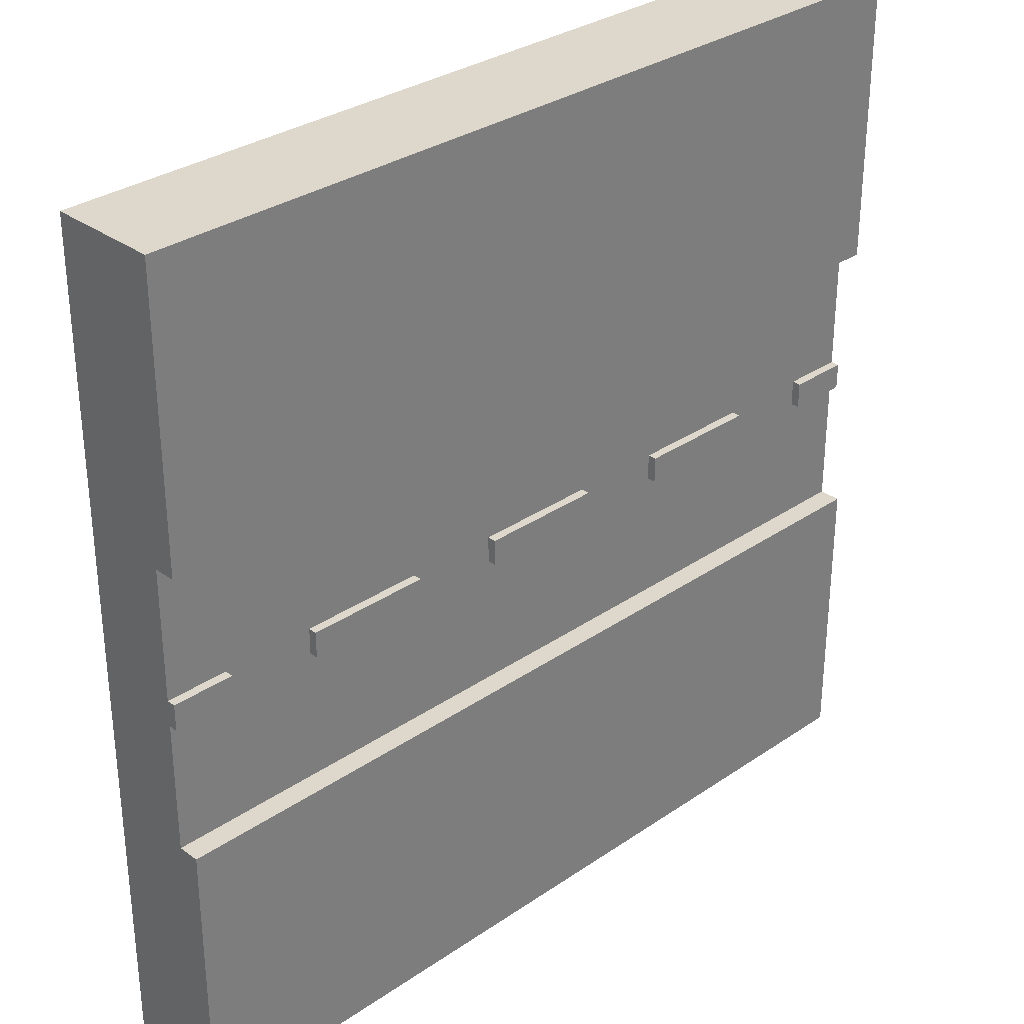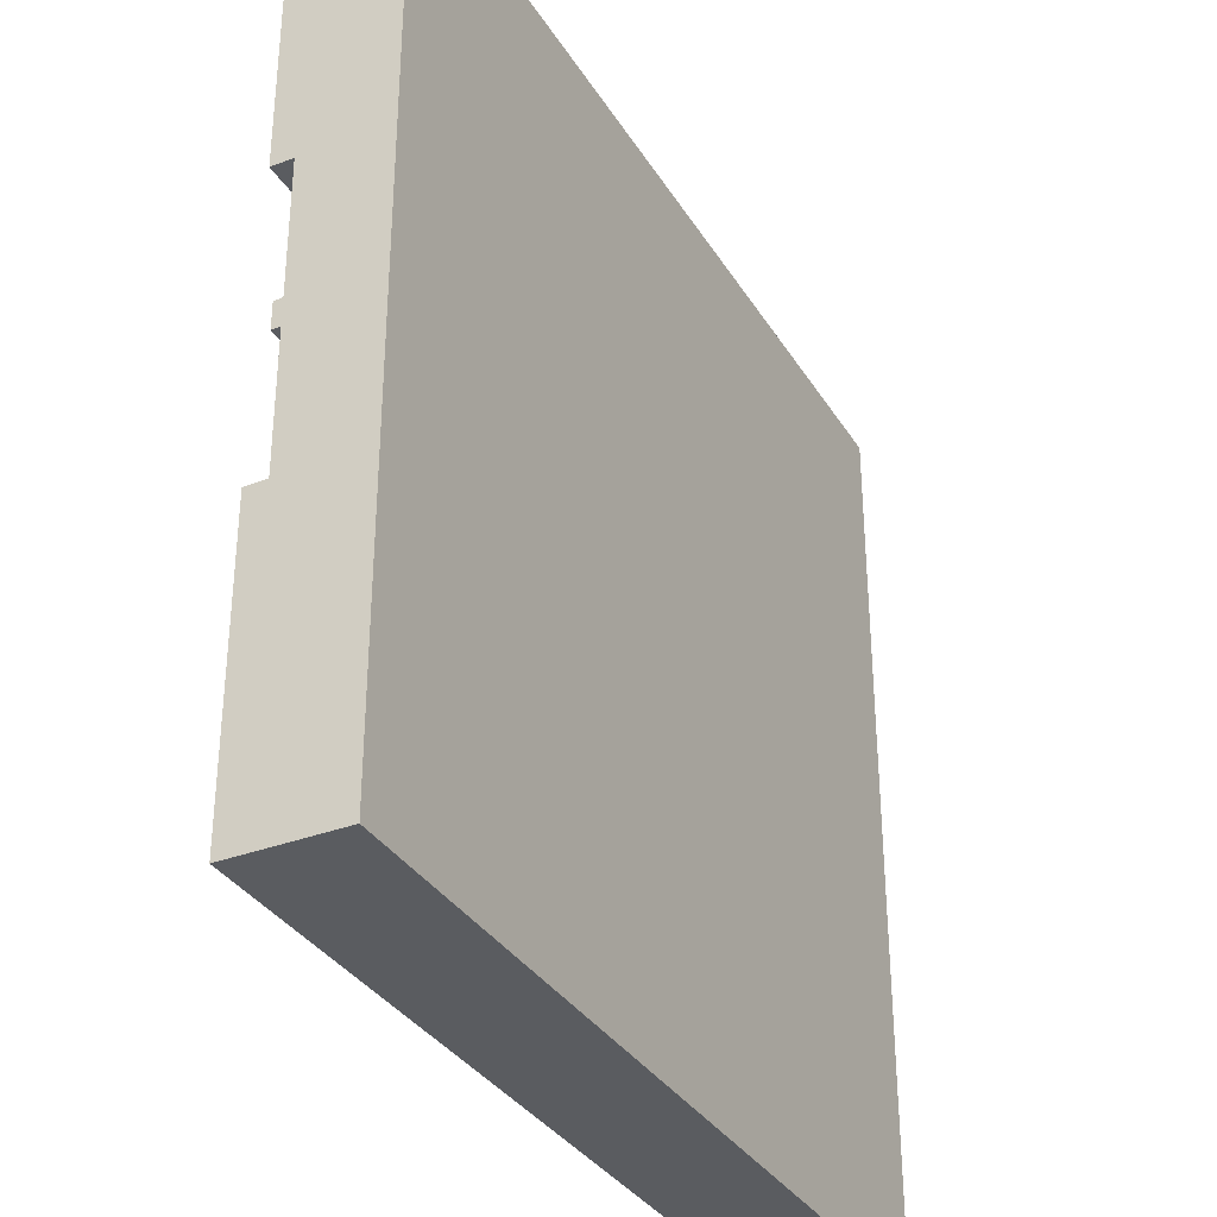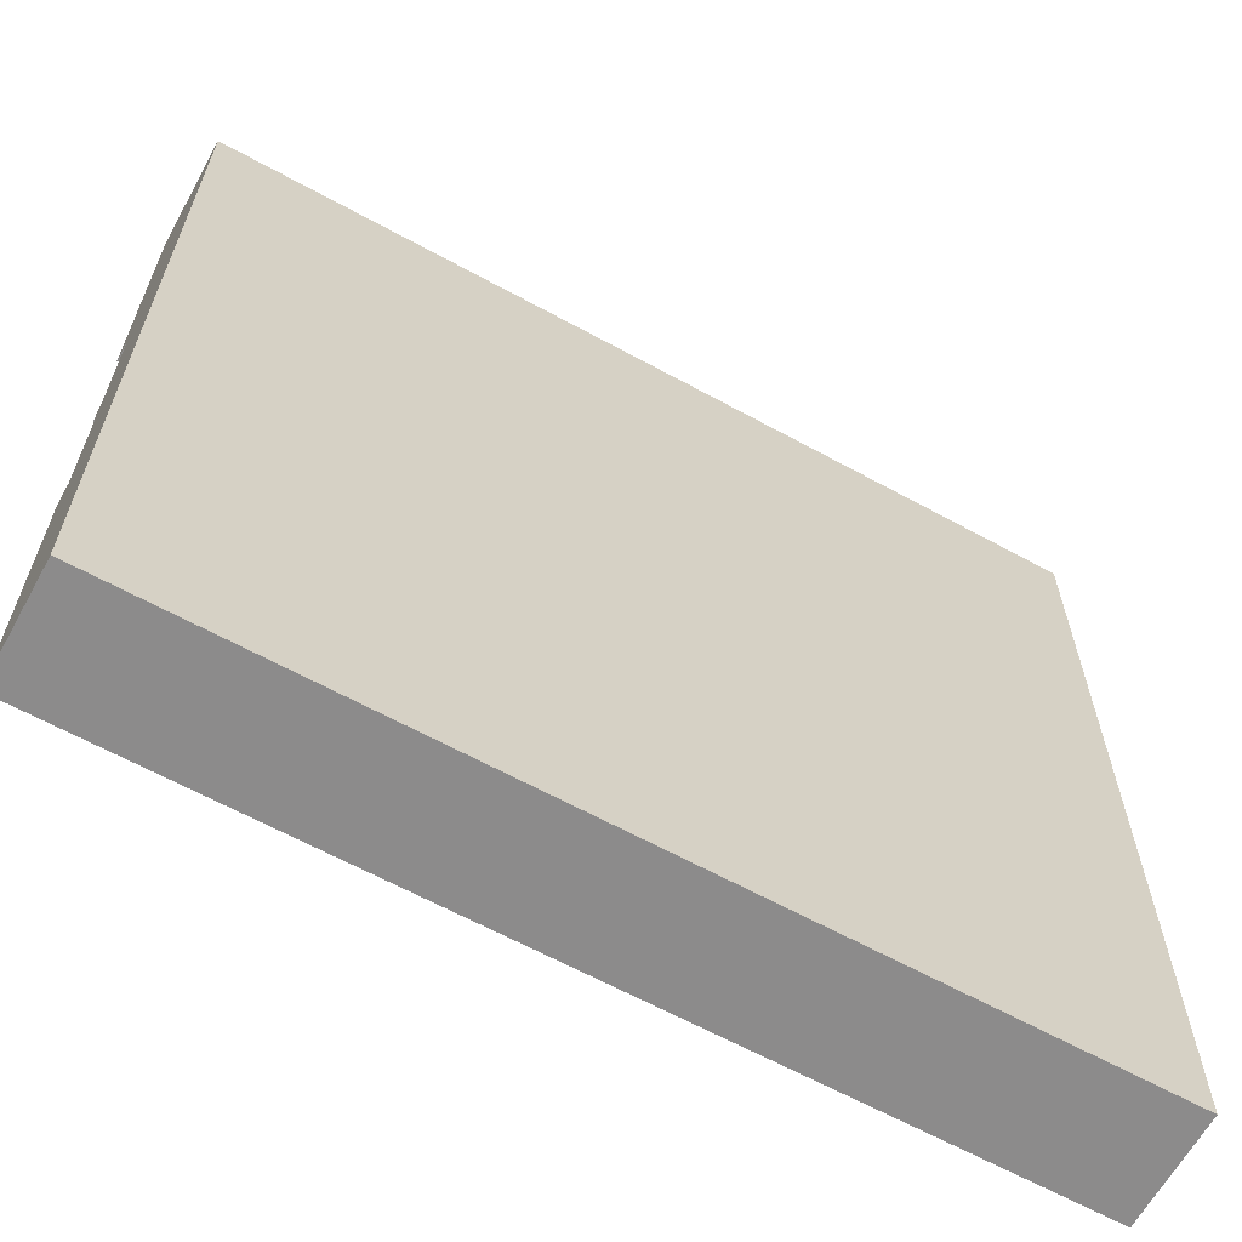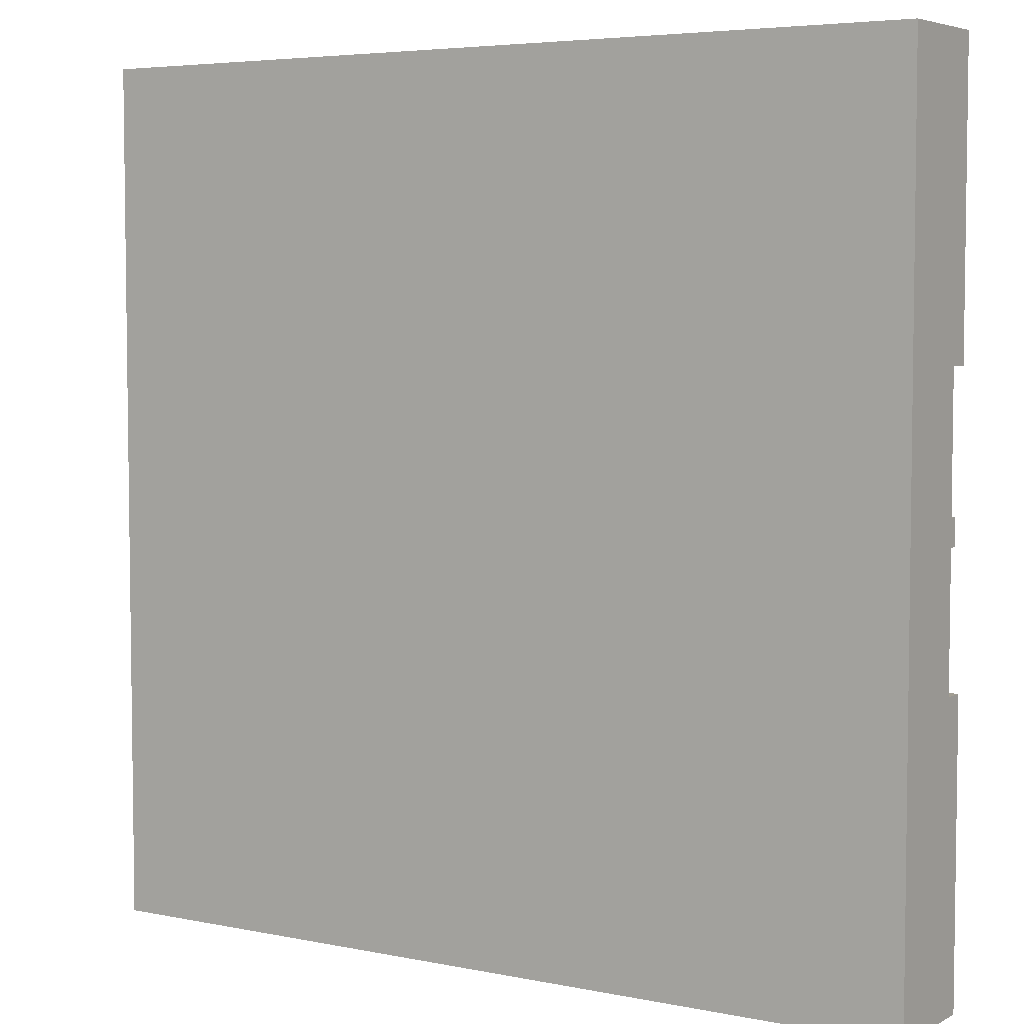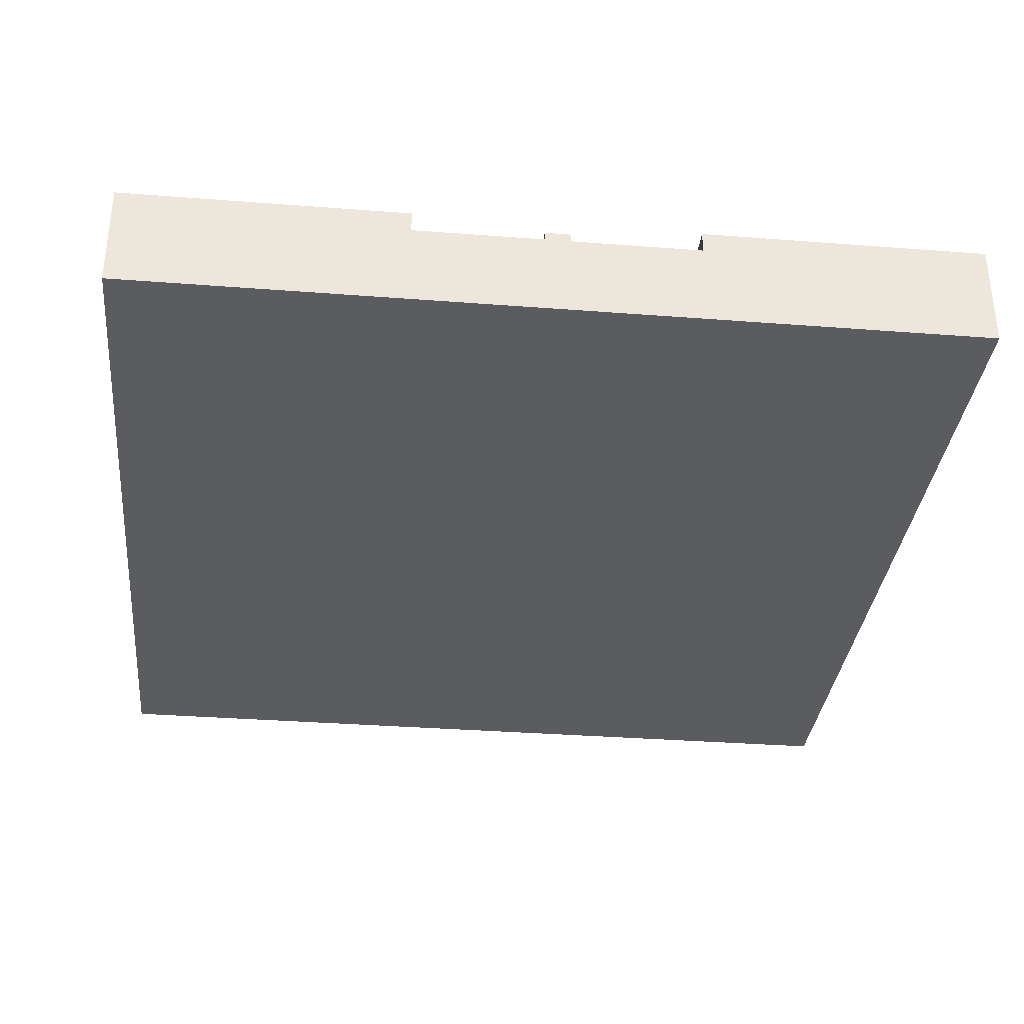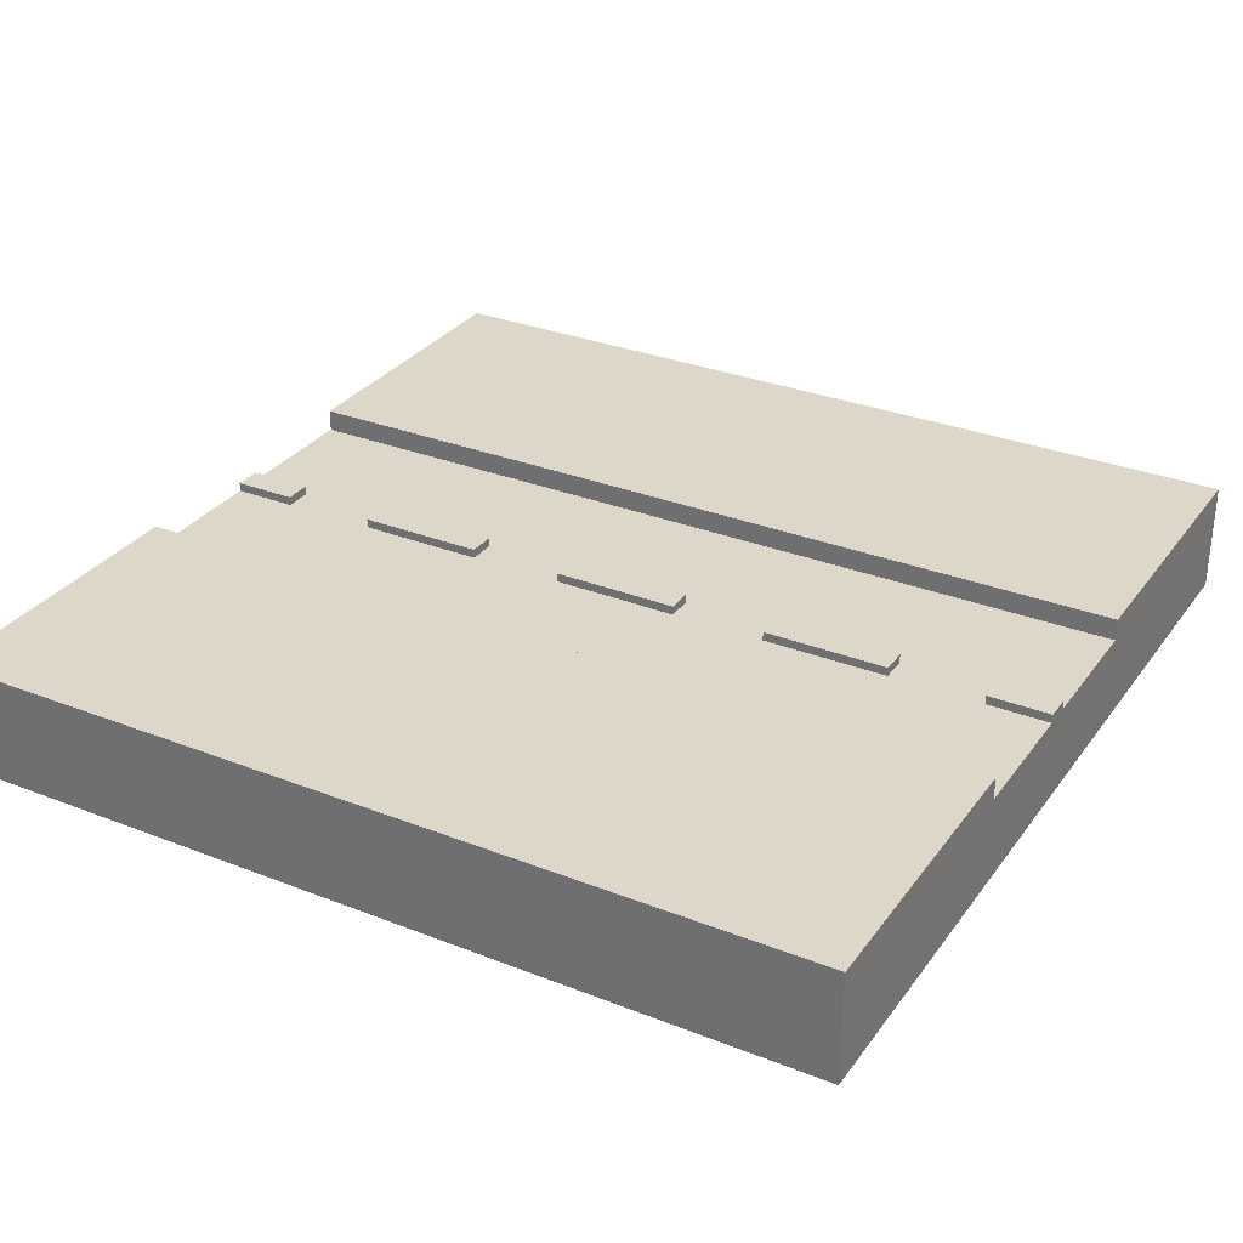
<metadata>
{"format":"obj","ext":"obj","renderer":"f3d","projection":"perspective","resolution":1024,"background":"white","views":[{"elev":31.5,"azim":135.9,"up":"+Z"},{"elev":-34.0,"azim":-62.7,"up":"+Z"},{"elev":-64.0,"azim":-28.9,"up":"+Z"},{"elev":5.0,"azim":32.8,"up":"+Z"},{"elev":-33.8,"azim":84.0,"up":"+Y"},{"elev":30.9,"azim":29.5,"up":"+Y"}]}
</metadata>
<code>
o Street_Straight_Cube.001
v 1 0.1 0.3333
v 1 0.1 1
v 1 -0.1 1
v 1 -0.1 0.3333
v -1 0.1 -0.3333
v -1 0.1 -1
v -1 -0.1 -1
v -1 -0.1 -0.3333
v 0.8571 0.1 1
v 0.8571 -0.1 1
v -0.8571 0.1 -1
v -0.8571 -0.1 -1
v 0.8571 -0.1 0.3333
v 0.6429 0.1 0.3333
v 0.3571 0.1 0.3333
v 0.3571 0.15 0.3333
v 0.6429 0.15 0.3333
v 0.3571 0.1 -0.3333
v 0.6429 0.1 -0.3333
v 0.6429 0.15 -0.3333
v 0.3571 0.15 -0.3333
v -1 0.1 1
v -1 0.1 0.3333
v -1 -0.1 0.3333
v -1 -0.1 1
v 1 0.1 -1
v 1 0.1 -0.3333
v 1 -0.1 -0.3333
v 1 -0.1 -1
v 0.8571 -0.1 -0.3333
v 0.8571 -0.1 -1
v 1 -0.1 -0.0303
v 0.8571 -0.1 -0.0303
v 1 -0.1 0.0303
v 0.8571 -0.1 0.0303
v 0.6429 0.15 1
v 0.8571 0.15 1
v 0.8571 0.15 0.3333
v 1 0.15 1
v 1 0.15 0.3333
v 0.8571 0.15 -1
v 0.8571 0.15 -0.3333
v 1 0.15 -0.3333
v 1 0.15 -1
v -0.8571 0.15 0.3333
v -0.8571 0.15 1
v -0.6429 0.15 1
v -0.6429 0.15 0.3333
v -0.3571 0.15 1
v -0.3571 0.15 0.3333
v -1 0.15 0.3333
v -1 0.15 1
v -0.1429 0.15 1
v -0.1429 0.15 0.3333
v -0.8571 0.15 -1
v -0.8571 0.15 -0.3333
v -0.6429 0.15 -0.3333
v -0.6429 0.15 -1
v 0.6429 -0.1 0.3333
v 0.6429 -0.1 0.0303
v 0.3571 -0.1 0.3333
v 0.3571 -0.1 0.0303
v 0.1429 -0.1 0.3333
v 0.1429 -0.1 0.0303
v -0.1429 -0.1 0.3333
v -0.1429 -0.1 0.0303
v -0.3571 -0.1 0.3333
v -0.3571 -0.1 0.0303
v -0.6429 -0.1 0.3333
v -0.6429 -0.1 0.0303
v -0.8571 -0.1 0.3333
v -0.8571 -0.1 0.0303
v -1 -0.1 0.0303
v 0.6429 -0.1 -0.0303
v 0.3571 -0.1 -0.0303
v 0.1429 -0.1 -0.0303
v -0.1429 -0.1 -0.0303
v -0.3571 -0.1 -0.0303
v -0.6429 -0.1 -0.0303
v -0.8571 -0.1 -0.0303
v -1 -0.1 -0.0303
v 0.6429 -0.1 -0.3333
v 0.3571 -0.1 -0.3333
v 0.1429 -0.1 -0.3333
v -0.1429 -0.1 -0.3333
v -0.3571 -0.1 -0.3333
v -0.6429 -0.1 -0.3333
v -0.8571 -0.1 -0.3333
v 0.6429 -0.1 -1
v 0.3571 -0.1 -1
v 0.1429 -0.1 -1
v -0.1429 -0.1 -1
v -0.3571 -0.1 -1
v -0.6429 -0.1 -1
v 0.6429 0.1 -1
v 0.3571 0.1 -1
v 0.3571 0.15 -1
v 0.6429 0.15 -1
v -0.3571 0.1 0.3333
v -0.6429 0.1 0.3333
v -0.6429 0.1 -0.3333
v -0.3571 0.1 -0.3333
v -0.3571 0.15 -0.3333
v -0.6429 0.1 1
v -0.3571 0.1 1
v -0.3571 0.1 -1
v -0.6429 0.1 -1
v -0.3571 0.15 -1
v 0.3571 0.1 1
v 0.6429 0.1 1
v 0.3571 0.15 1
v 0.1429 0.1 0.3333
v 0.1429 0.15 0.3333
v 0.1429 0.1 -0.3333
v 0.1429 0.15 -0.3333
v 0.1429 0.1 -1
v 0.1429 0.15 -1
v -0.8571 0.1 0.3333
v -0.8571 0.1 -0.3333
v -0.1429 0.1 1
v -1 0.15 -0.3333
v -1 0.15 -1
v 0.6429 -0.1 1
v 0.3571 -0.1 1
v 0.1429 -0.1 1
v -0.1429 -0.1 1
v -0.3571 -0.1 1
v -0.6429 -0.1 1
v -0.8571 -0.1 1
v -0.1429 0.1 -1
v 0.8571 0.1 -1
v 0.1429 0.1 1
v -0.1429 0.1 -0.3333
v -0.1429 0.15 -0.3333
v -0.1429 0.1 0.3333
v -0.1429 0.15 -1
v 0.1429 0.15 1
v 0.8571 0.1 -0.3333
v 0.8571 0.1 0.3333
v -0.8571 0.1 1
v 1 0.1 -0.0303
v 1 0.1 0.0303
v -1 0.1 0.0303
v -1 0.1 -0.0303
v -0.8571 0.1 0.0303
v -0.6429 0.1 0.0303
v -0.3571 0.1 0.0303
v -0.1429 0.1 0.0303
v 0.1429 0.1 0.0303
v 0.3571 0.1 0.0303
v 0.6429 0.1 0.0303
v 0.8571 0.1 0.0303
v -0.8571 0.1 -0.0303
v -0.6429 0.1 -0.0303
v -0.3571 0.1 -0.0303
v -0.1429 0.1 -0.0303
v 0.1429 0.1 -0.0303
v 0.3571 0.1 -0.0303
v 0.6429 0.1 -0.0303
v 0.8571 0.1 -0.0303
v -1 0.12 0.0303
v -0.8571 0.12 0.0303
v -0.8571 0.12 -0.0303
v -1 0.12 -0.0303
v 1 0.12 -0.0303
v 1 0.12 0.0303
v 0.3571 0.12 0.0303
v 0.3571 0.12 -0.0303
v -0.6429 0.12 0.0303
v -0.6429 0.12 -0.0303
v 0.1429 0.12 -0.0303
v 0.1429 0.12 0.0303
v -0.3571 0.12 0.0303
v -0.3571 0.12 -0.0303
v -0.1429 0.12 0.0303
v -0.1429 0.12 -0.0303
v 0.6429 0.12 0.0303
v 0.6429 0.12 -0.0303
v 0.8571 0.12 -0.0303
v 0.8571 0.12 0.0303
f 2 4 1
f 6 8 5
f 9 3 2
f 11 7 6
f 3 13 4
f 15 17 14
f 19 21 18
f 23 25 22
f 27 29 26
f 28 31 29
f 32 30 28
f 34 33 32
f 4 35 34
f 36 38 17
f 37 40 38
f 42 44 41
f 46 48 45
f 47 50 48
f 52 45 51
f 49 54 50
f 56 58 55
f 13 60 35
f 59 62 60
f 61 64 62
f 63 66 64
f 65 68 66
f 67 70 68
f 69 72 70
f 71 73 72
f 35 74 33
f 60 75 74
f 62 76 75
f 64 77 76
f 66 78 77
f 68 79 78
f 70 80 79
f 72 81 80
f 33 82 30
f 74 83 82
f 75 84 83
f 76 85 84
f 77 86 85
f 78 87 86
f 79 88 87
f 80 8 88
f 30 89 31
f 82 90 89
f 83 91 90
f 84 92 91
f 85 93 92
f 86 94 93
f 87 12 94
f 88 7 12
f 96 98 95
f 100 50 99
f 102 57 101
f 105 47 104
f 107 108 106
f 26 43 27
f 110 111 109
f 112 16 15
f 18 115 114
f 116 97 96
f 118 48 100
f 101 56 119
f 120 49 105
f 11 58 107
f 9 36 110
f 5 122 6
f 10 59 13
f 123 61 59
f 124 63 61
f 125 65 63
f 126 67 65
f 127 69 67
f 128 71 69
f 129 24 71
f 107 12 11
f 106 94 107
f 130 93 106
f 116 92 130
f 96 91 116
f 95 90 96
f 131 89 95
f 26 31 131
f 110 10 9
f 109 123 110
f 132 124 109
f 114 134 133
f 135 113 112
f 130 117 116
f 120 125 132
f 119 121 5
f 23 45 118
f 105 126 120
f 6 55 11
f 132 53 120
f 2 37 9
f 104 127 105
f 27 42 138
f 139 40 1
f 140 128 104
f 22 129 140
f 131 44 26
f 53 113 54
f 138 20 19
f 140 52 22
f 95 41 131
f 14 38 139
f 133 103 102
f 104 46 140
f 99 54 135
f 109 137 132
f 1 39 2
f 106 136 130
f 22 51 23
f 111 17 16
f 137 16 113
f 20 41 98
f 21 98 97
f 115 97 117
f 121 55 122
f 134 117 136
f 103 136 108
f 57 108 58
f 2 3 4
f 6 7 8
f 9 10 3
f 11 12 7
f 3 10 13
f 15 16 17
f 19 20 21
f 23 24 25
f 27 28 29
f 28 30 31
f 32 33 30
f 34 35 33
f 4 13 35
f 36 37 38
f 37 39 40
f 42 43 44
f 46 47 48
f 47 49 50
f 52 46 45
f 49 53 54
f 56 57 58
f 13 59 60
f 59 61 62
f 61 63 64
f 63 65 66
f 65 67 68
f 67 69 70
f 69 71 72
f 71 24 73
f 35 60 74
f 60 62 75
f 62 64 76
f 64 66 77
f 66 68 78
f 68 70 79
f 70 72 80
f 72 73 81
f 33 74 82
f 74 75 83
f 75 76 84
f 76 77 85
f 77 78 86
f 78 79 87
f 79 80 88
f 80 81 8
f 30 82 89
f 82 83 90
f 83 84 91
f 84 85 92
f 85 86 93
f 86 87 94
f 87 88 12
f 88 8 7
f 96 97 98
f 100 48 50
f 102 103 57
f 105 49 47
f 107 58 108
f 26 44 43
f 110 36 111
f 112 113 16
f 18 21 115
f 116 117 97
f 118 45 48
f 101 57 56
f 120 53 49
f 11 55 58
f 9 37 36
f 5 121 122
f 10 123 59
f 123 124 61
f 124 125 63
f 125 126 65
f 126 127 67
f 127 128 69
f 128 129 71
f 129 25 24
f 107 94 12
f 106 93 94
f 130 92 93
f 116 91 92
f 96 90 91
f 95 89 90
f 131 31 89
f 26 29 31
f 110 123 10
f 109 124 123
f 132 125 124
f 114 115 134
f 135 54 113
f 130 136 117
f 120 126 125
f 119 56 121
f 23 51 45
f 105 127 126
f 6 122 55
f 132 137 53
f 2 39 37
f 104 128 127
f 27 43 42
f 139 38 40
f 140 129 128
f 22 25 129
f 131 41 44
f 53 137 113
f 138 42 20
f 140 46 52
f 95 98 41
f 14 17 38
f 133 134 103
f 104 47 46
f 99 50 54
f 109 111 137
f 1 40 39
f 106 108 136
f 22 52 51
f 111 36 17
f 137 111 16
f 20 42 41
f 21 20 98
f 115 21 97
f 121 56 55
f 134 115 117
f 103 134 136
f 57 103 108
f 141 28 27
f 142 32 141
f 1 34 142
f 143 24 23
f 144 73 143
f 5 81 144
f 118 146 145
f 100 147 146
f 99 148 147
f 135 149 148
f 112 150 149
f 15 151 150
f 14 152 151
f 139 142 152
f 145 154 153
f 147 156 155
f 144 119 5
f 149 158 157
f 151 160 159
f 153 101 119
f 154 102 101
f 155 133 102
f 156 114 133
f 157 18 114
f 158 19 18
f 159 138 19
f 160 27 138
f 23 145 143
f 141 32 28
f 142 34 32
f 1 4 34
f 143 73 24
f 144 81 73
f 5 8 81
f 118 100 146
f 100 99 147
f 99 135 148
f 135 112 149
f 112 15 150
f 15 14 151
f 14 139 152
f 139 1 142
f 145 146 154
f 147 148 156
f 144 153 119
f 149 150 158
f 151 152 160
f 153 154 101
f 154 155 102
f 155 156 133
f 156 157 114
f 157 158 18
f 158 159 19
f 159 160 138
f 160 141 27
f 23 118 145
f 162 164 161
f 141 166 142
f 150 168 158
f 146 170 154
f 157 172 149
f 164 153 144
f 145 161 143
f 153 162 145
f 173 170 169
f 172 176 175
f 177 168 167
f 180 165 179
f 170 155 154
f 147 169 146
f 168 159 158
f 155 173 147
f 151 167 150
f 160 165 141
f 159 177 151
f 142 180 152
f 148 176 156
f 143 164 144
f 149 175 148
f 152 179 160
f 176 157 156
f 162 163 164
f 141 165 166
f 150 167 168
f 146 169 170
f 157 171 172
f 164 163 153
f 145 162 161
f 153 163 162
f 173 174 170
f 172 171 176
f 177 178 168
f 180 166 165
f 170 174 155
f 147 173 169
f 168 178 159
f 155 174 173
f 151 177 167
f 160 179 165
f 159 178 177
f 142 166 180
f 148 175 176
f 143 161 164
f 149 172 175
f 152 180 179
f 176 171 157

</code>
